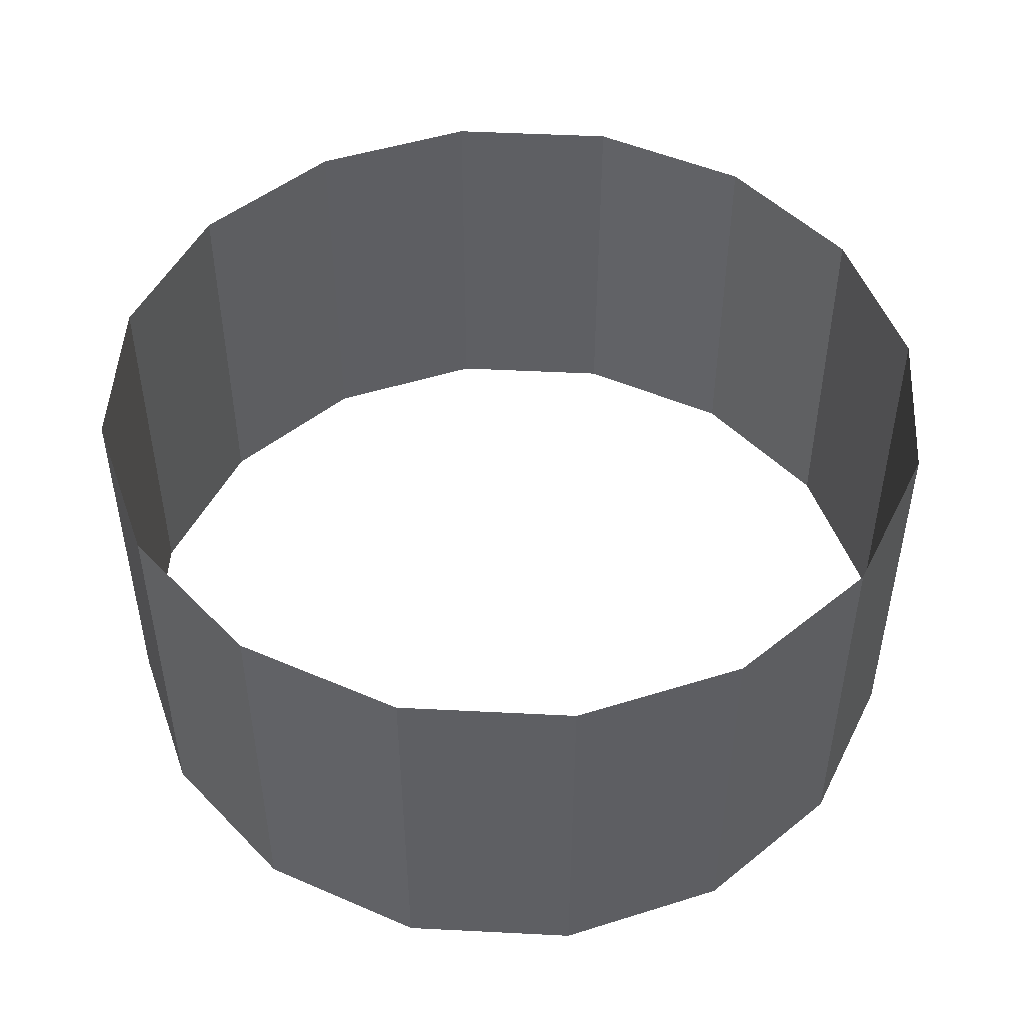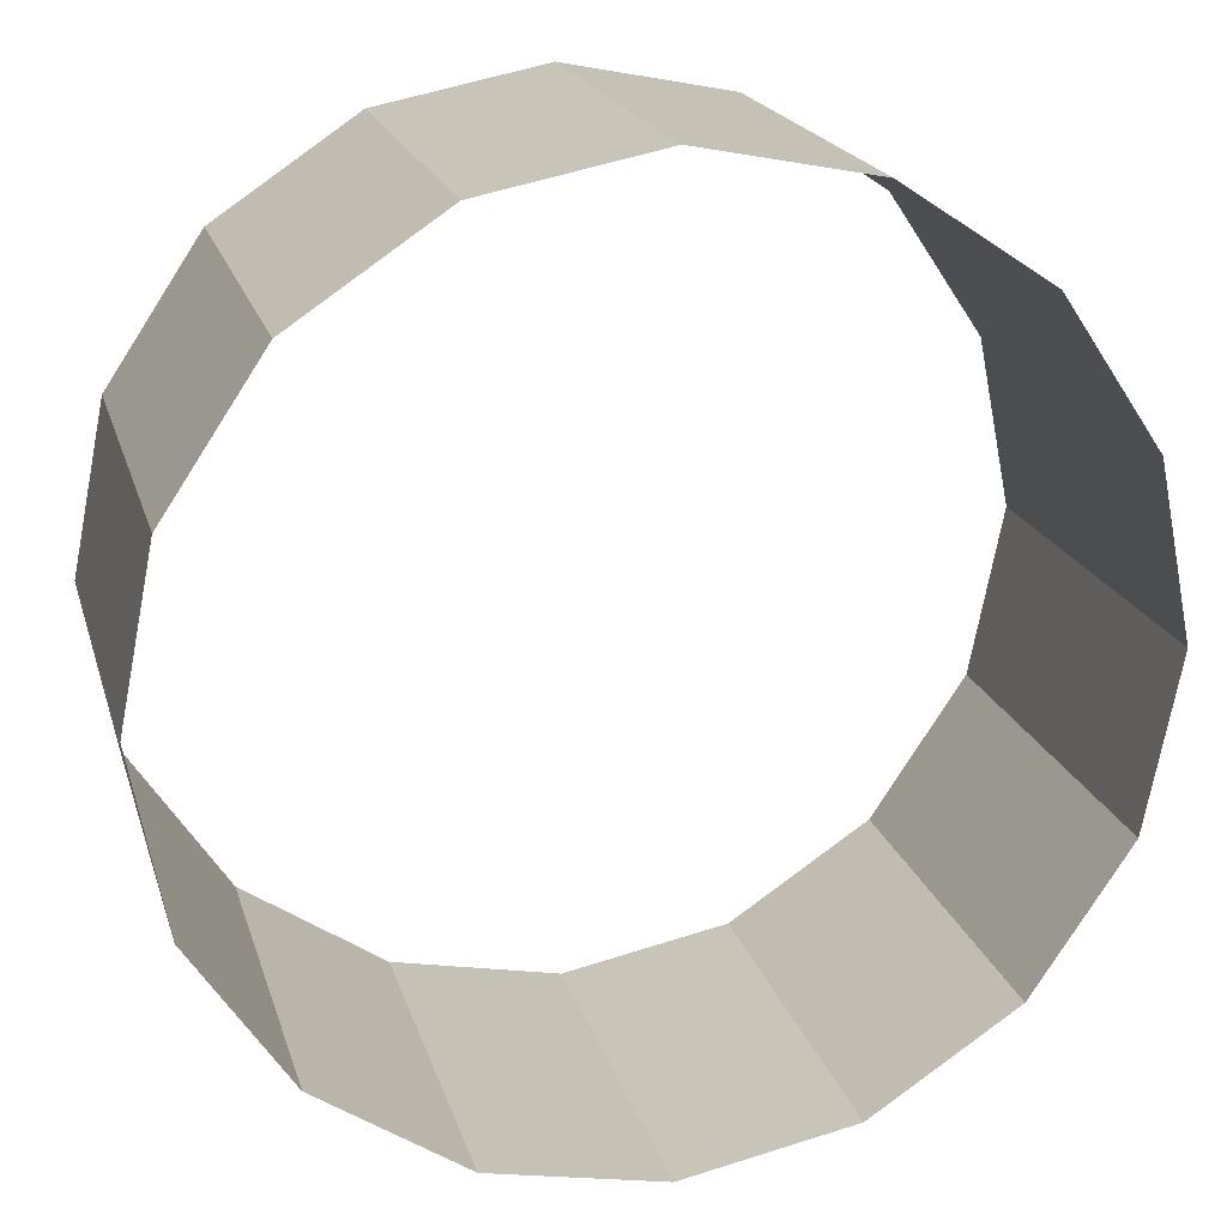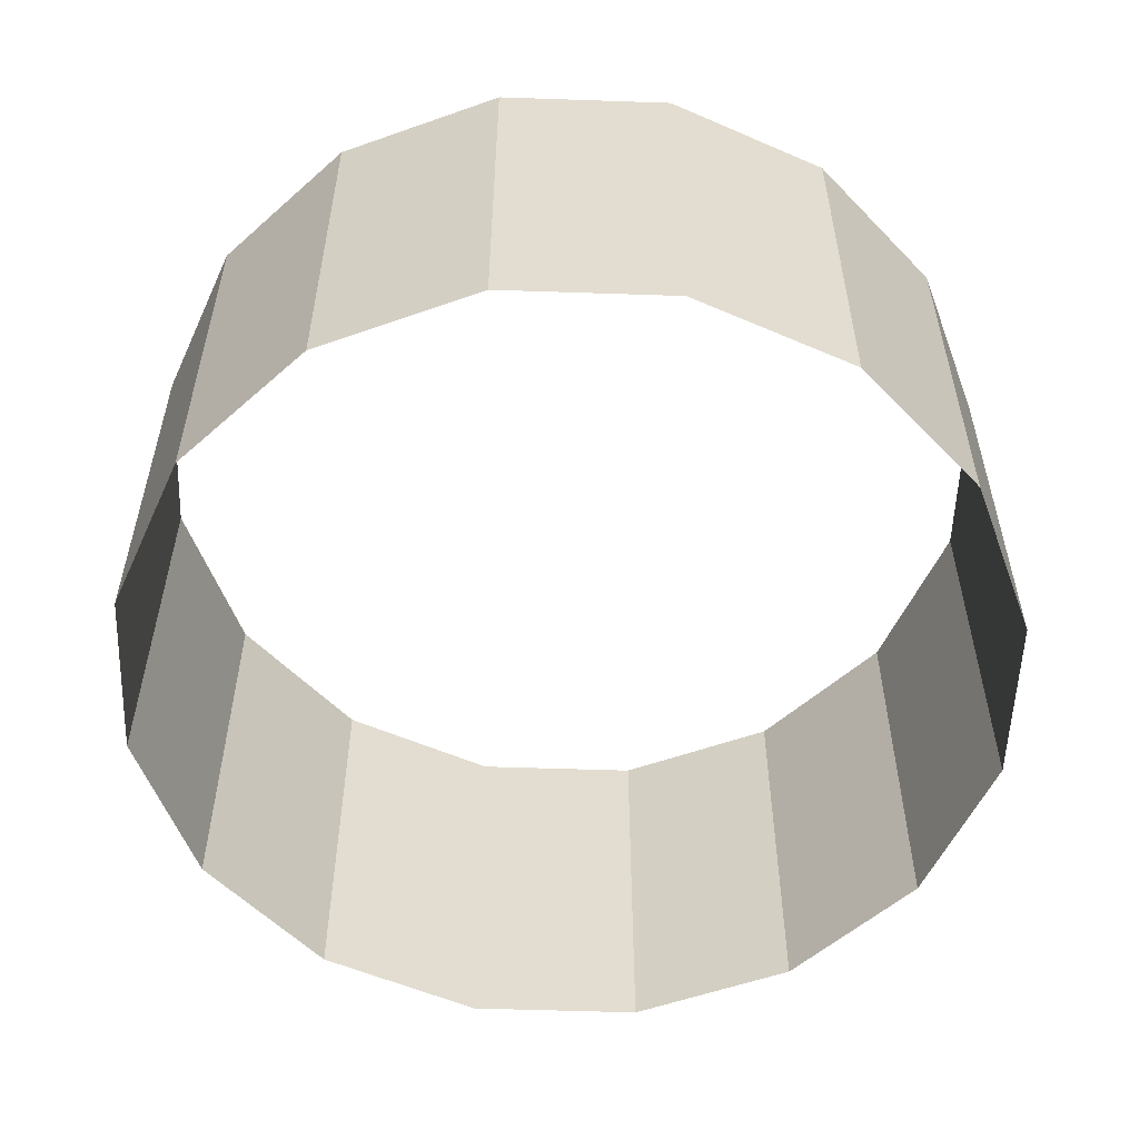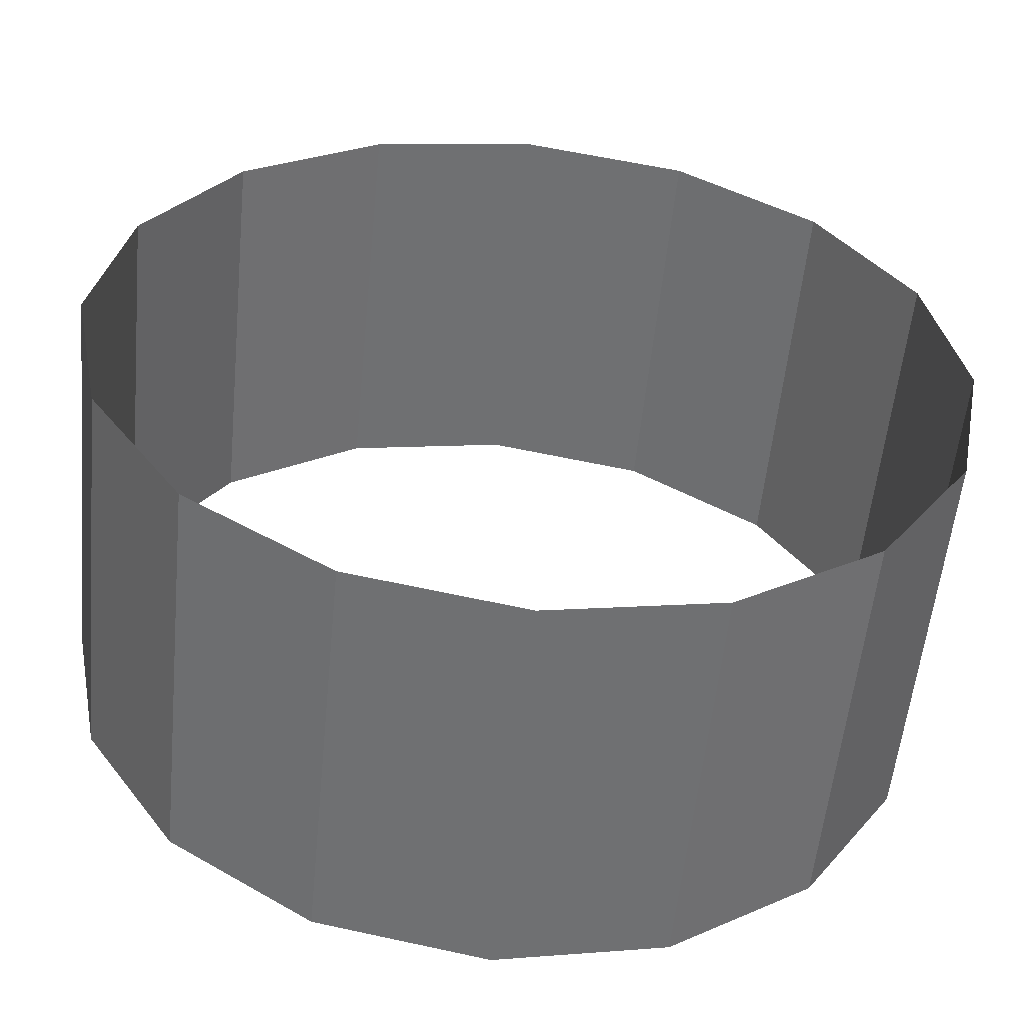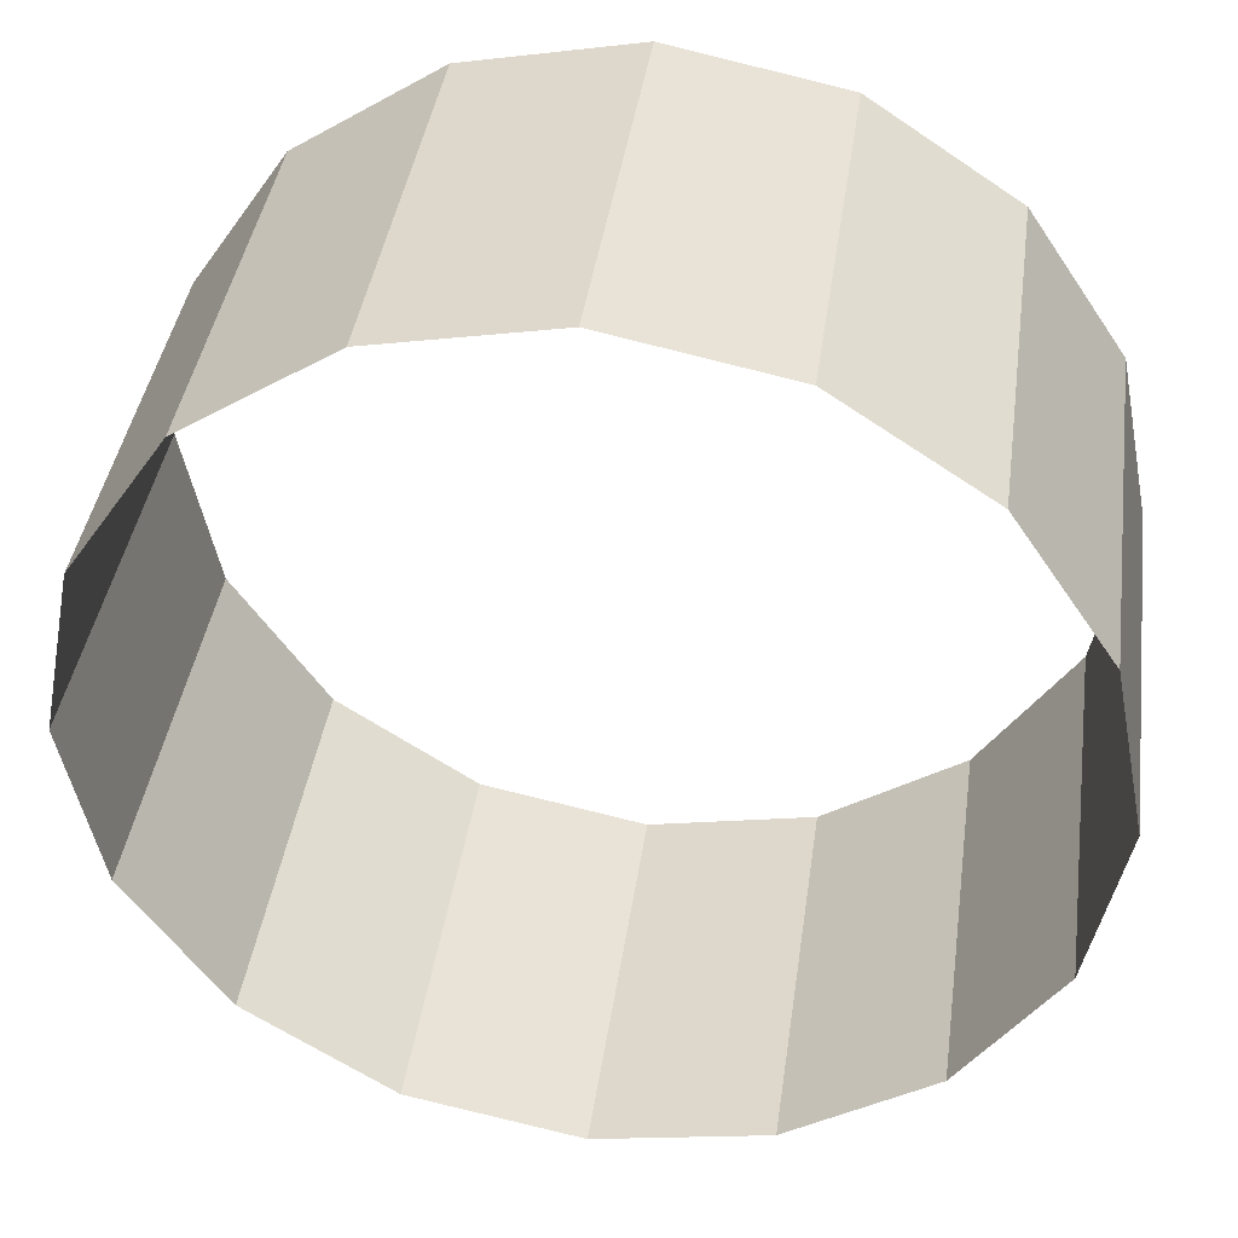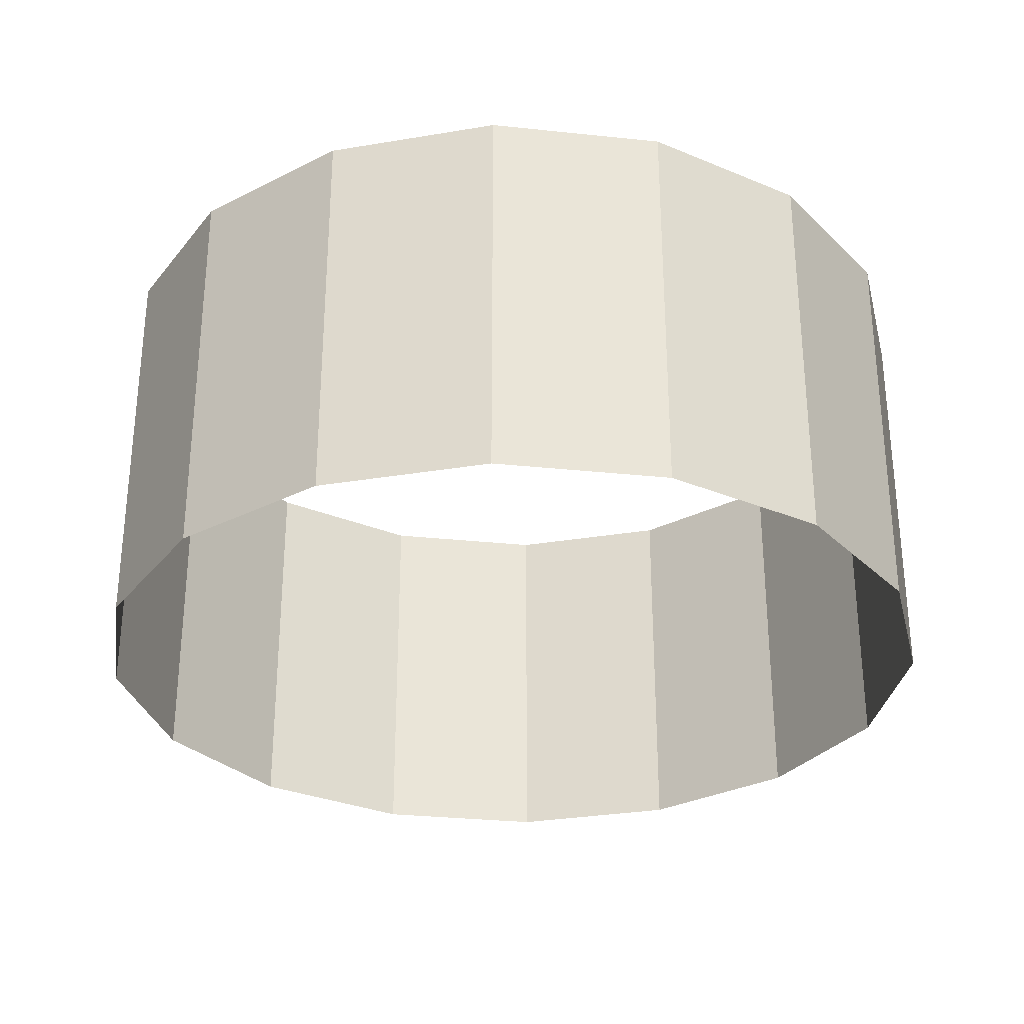
<metadata>
{"format":"obj","ext":"obj","renderer":"f3d","projection":"perspective","resolution":1024,"background":"white","views":[{"elev":48.7,"azim":-30.5,"up":"+Y"},{"elev":19.5,"azim":165.5,"up":"+Z"},{"elev":-55.3,"azim":-35.8,"up":"+Y"},{"elev":-55.6,"azim":174.4,"up":"+Z"},{"elev":40.4,"azim":8.0,"up":"+Z"},{"elev":-30.1,"azim":-110.0,"up":"+Y"}]}
</metadata>
<code>
g Core_IV_Glass_Core_IV_Glass_Mesh
v -0.5 0.3406 0.8461
v -0.5 0.6594 0.8461
v -0.6325 0.3406 0.8198
v -0.6325 0.6594 0.8198
v -0.7448 0.3406 0.7448
v -0.7448 0.6594 0.7448
v -0.8198 0.3406 0.6325
v -0.8198 0.6594 0.6325
v -0.8461 0.3406 0.5
v -0.8461 0.6594 0.5
v -0.8198 0.3406 0.3675
v -0.8198 0.6594 0.3675
v -0.7448 0.3406 0.2552
v -0.7448 0.6594 0.2552
v -0.6325 0.3406 0.1802
v -0.6325 0.6594 0.1802
v -0.5 0.3406 0.1539
v -0.5 0.6594 0.1539
v -0.3675 0.3406 0.1802
v -0.3675 0.6594 0.1802
v -0.2552 0.3406 0.2552
v -0.2552 0.6594 0.2552
v -0.1802 0.3406 0.3675
v -0.1802 0.6594 0.3675
v -0.1539 0.3406 0.5
v -0.1539 0.6594 0.5
v -0.1802 0.3406 0.6325
v -0.1802 0.6594 0.6325
v -0.2552 0.3406 0.7448
v -0.2552 0.6594 0.7448
v -0.3675 0.3406 0.8198
v -0.3675 0.6594 0.8198
f 1 2 4 3
f 3 4 6 5
f 5 6 8 7
f 7 8 10 9
f 9 10 12 11
f 11 12 14 13
f 13 14 16 15
f 15 16 18 17
f 17 18 20 19
f 19 20 22 21
f 21 22 24 23
f 23 24 26 25
f 25 26 28 27
f 27 28 30 29
f 31 32 2 1
f 29 30 32 31

</code>
